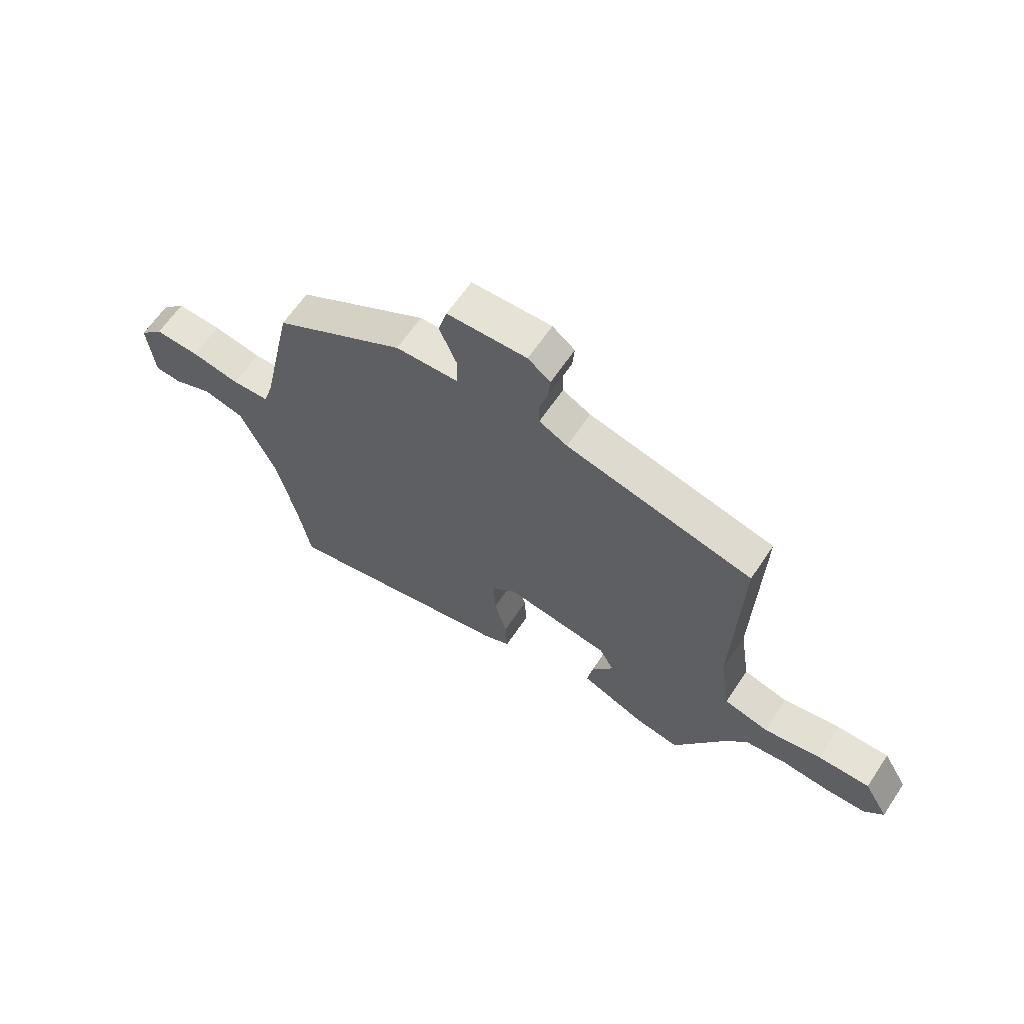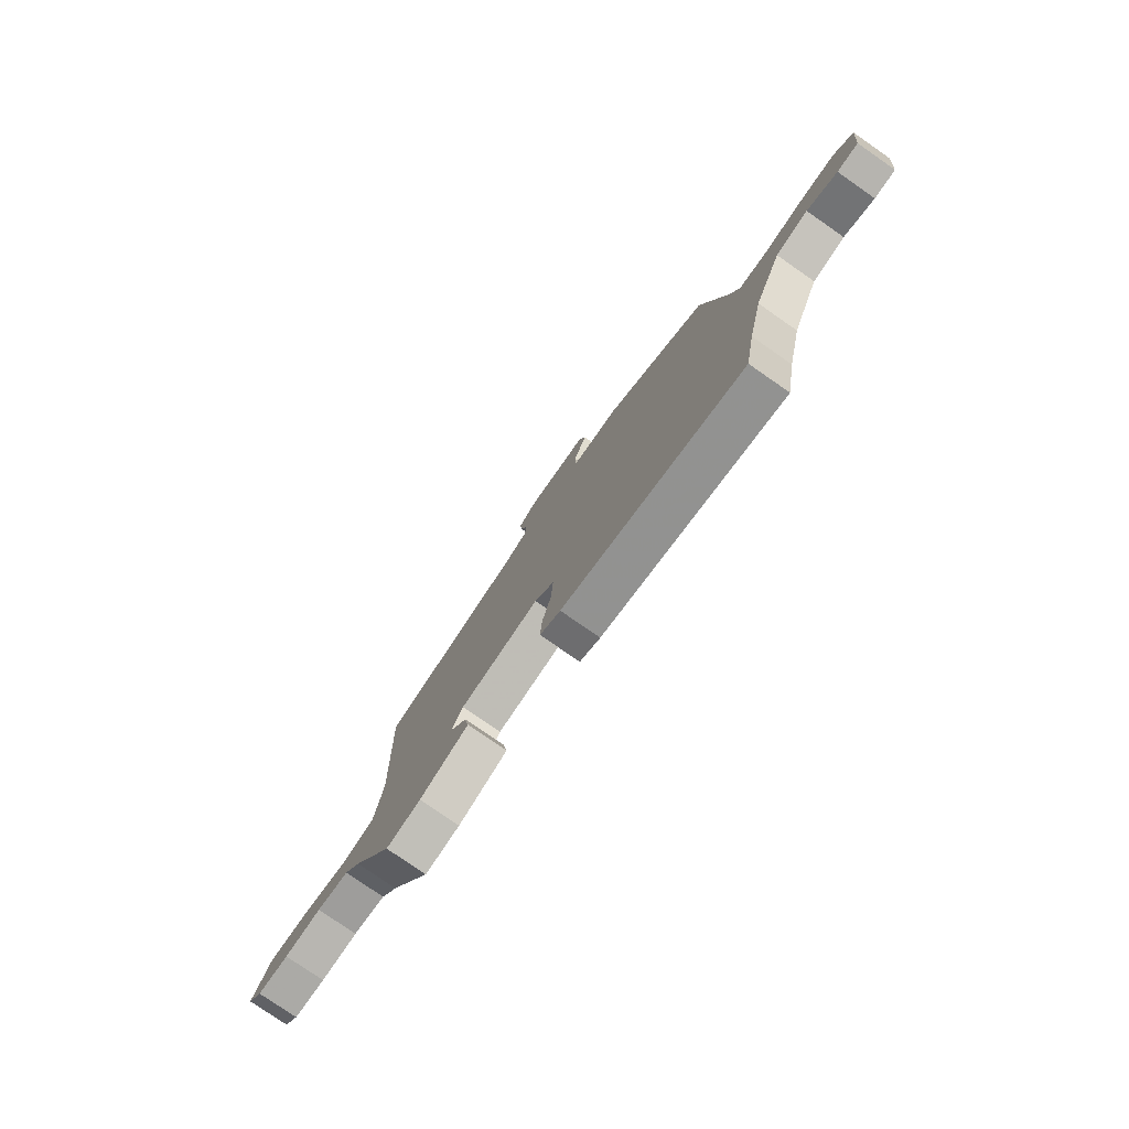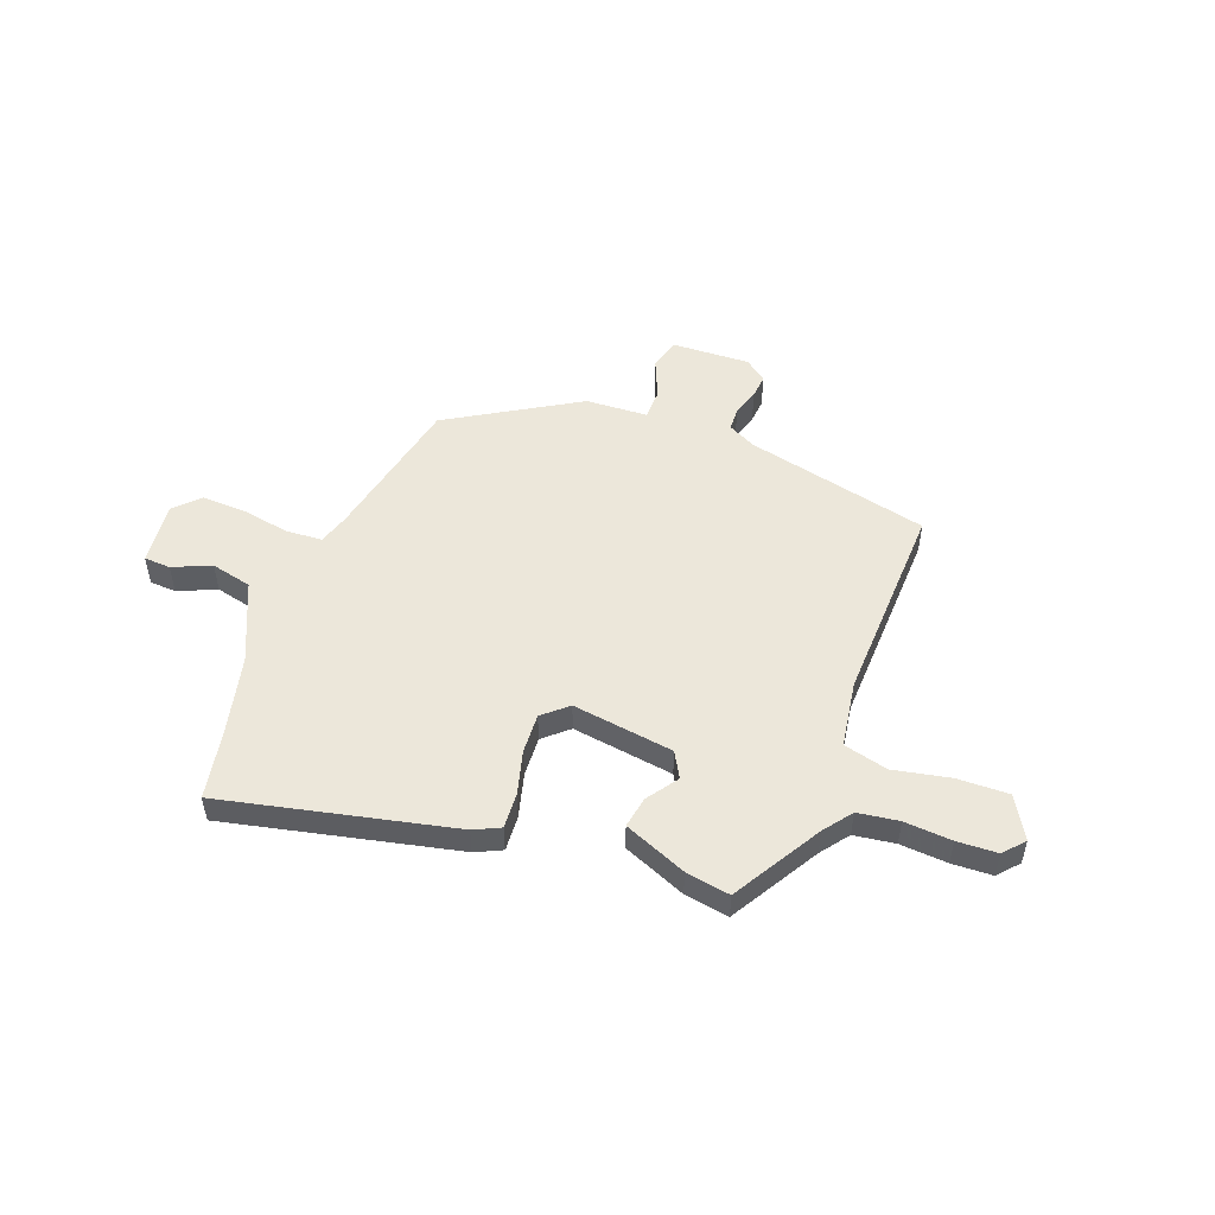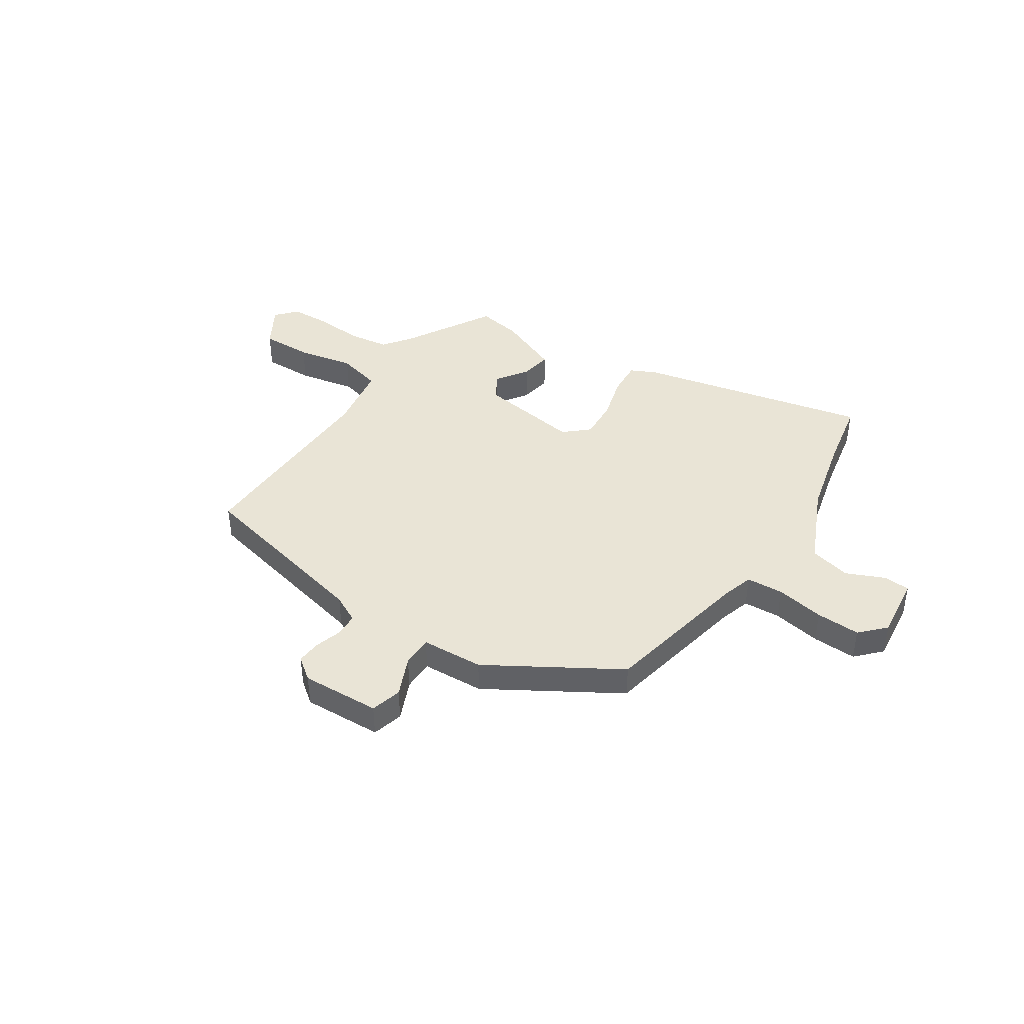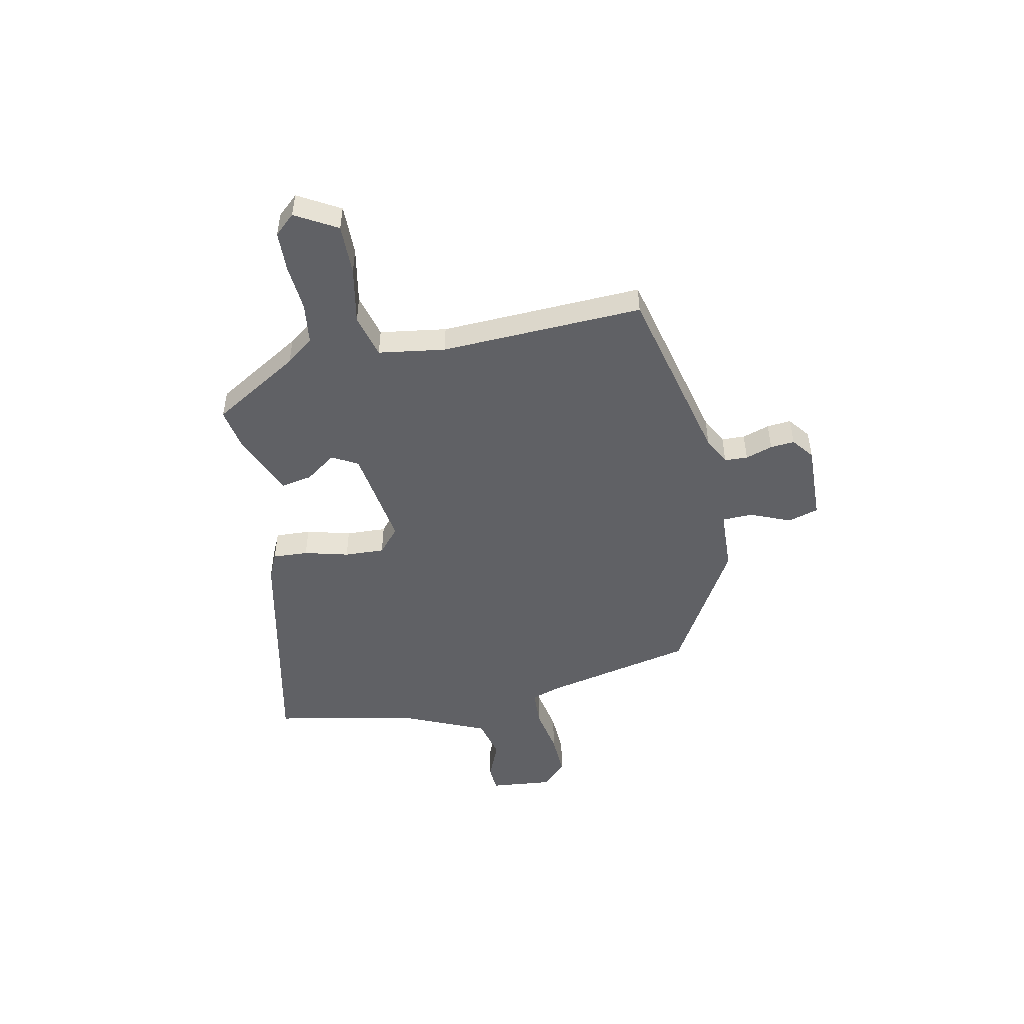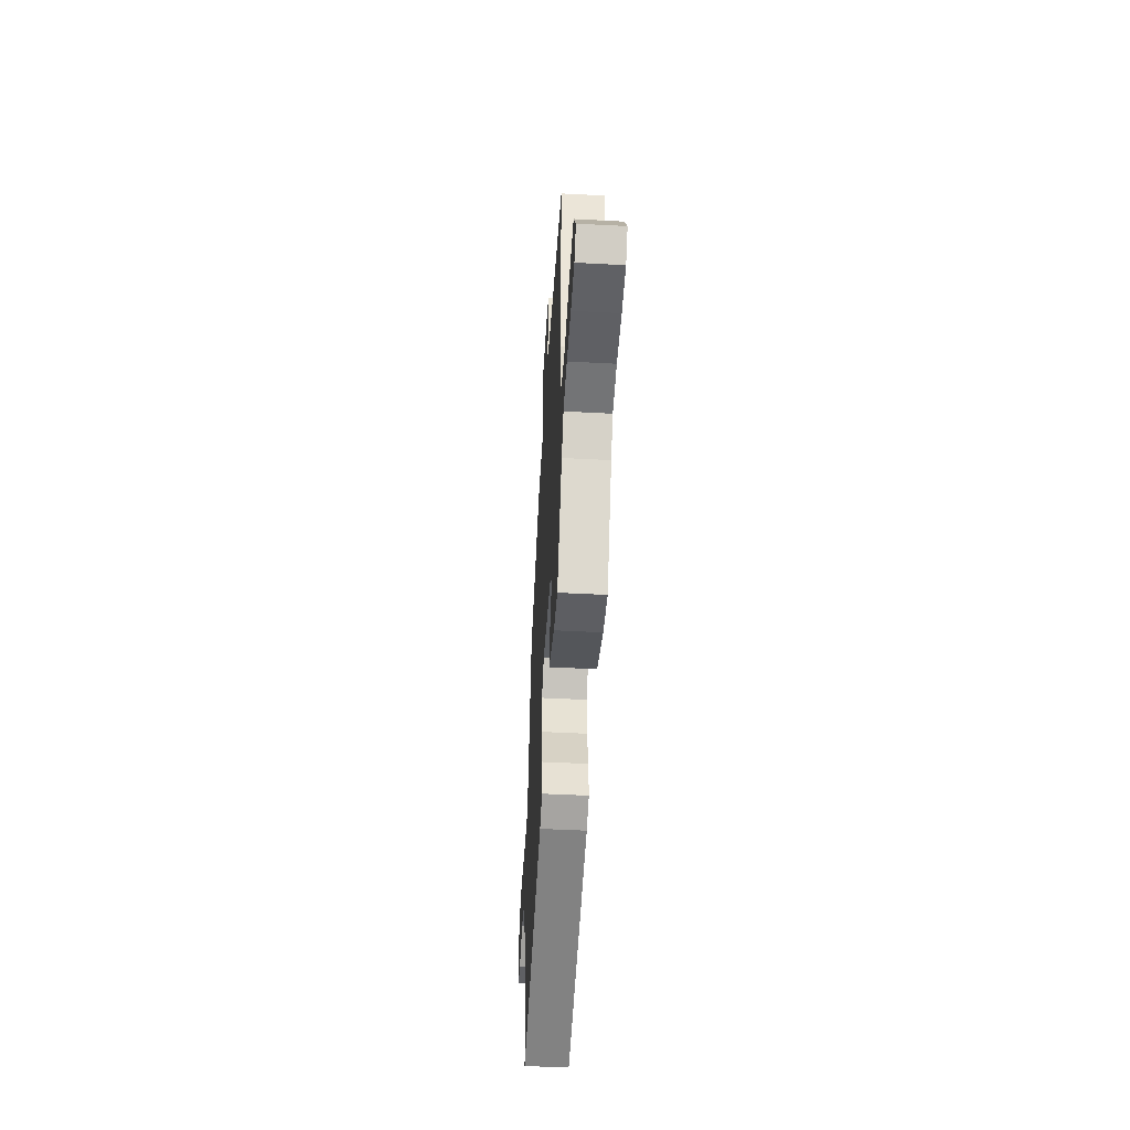
<metadata>
{"format":"obj","ext":"obj","renderer":"f3d","projection":"perspective","resolution":1024,"background":"white","views":[{"elev":63.4,"azim":-146.3,"up":"+Z"},{"elev":-77.7,"azim":55.2,"up":"+Z"},{"elev":51.6,"azim":-159.5,"up":"+Y"},{"elev":42.6,"azim":33.0,"up":"+Y"},{"elev":-49.2,"azim":-78.0,"up":"+Y"},{"elev":-48.2,"azim":-93.4,"up":"+Z"}]}
</metadata>
<code>
v 0.45 0.07 0.333
v 0.512 0.07 0.042
v 0.531 0.07 -0.018
v 0.603 0.07 -0.022
v 0.697 0.07 -0.005
v 0.783 0.07 -0.002
v 0.829 0.07 -0.049
v 0.816 0.07 -0.172
v 0.764 0.07 -0.175
v 0.69 0.07 -0.143
v 0.61 0.07 -0.162
v 0.541 0.07 -0.317
v 0.505 0.07 -0.471
v 0.48 0.07 -0.606
v 0.031 0.07 -0.507
v -0.02 0.07 -0.483
v -0.016 0.07 -0.414
v 0.007 0.07 -0.328
v 0.011 0.07 -0.25
v -0.037 0.07 -0.208
v -0.235 0.07 -0.237
v -0.263 0.07 -0.287
v -0.221 0.07 -0.347
v -0.21 0.07 -0.408
v -0.332 0.07 -0.459
v -0.418 0.07 -0.474
v -0.519 0.07 -0.303
v -0.56 0.07 -0.249
v -0.64 0.07 -0.238
v -0.732 0.07 -0.245
v -0.81 0.07 -0.242
v -0.846 0.07 -0.202
v -0.799 0.07 -0.121
v -0.7 0.07 -0.123
v -0.589 0.07 -0.145
v -0.503 0.07 -0.123
v -0.483 0.07 0.007
v -0.497 0.07 0.402
v -0.139 0.07 0.486
v -0.085 0.07 0.514
v -0.083 0.07 0.559
v -0.1 0.07 0.612
v -0.104 0.07 0.659
v -0.061 0.07 0.692
v 0.092 0.07 0.686
v 0.109 0.07 0.626
v 0.076 0.07 0.548
v 0.077 0.07 0.488
v 0.198 0.07 0.482
v 0.45 0 0.333
v 0.512 0 0.042
v 0.531 0 -0.018
v 0.603 0 -0.022
v 0.697 0 -0.005
v 0.783 0 -0.002
v 0.829 0 -0.049
v 0.816 0 -0.172
v 0.764 0 -0.175
v 0.69 0 -0.143
v 0.61 0 -0.162
v 0.541 0 -0.317
v 0.505 0 -0.471
v 0.48 0 -0.606
v 0.031 0 -0.507
v -0.02 0 -0.483
v -0.016 0 -0.414
v 0.007 0 -0.328
v 0.011 0 -0.25
v -0.037 0 -0.208
v -0.235 0 -0.237
v -0.263 0 -0.287
v -0.221 0 -0.347
v -0.21 0 -0.408
v -0.332 0 -0.459
v -0.418 0 -0.474
v -0.519 0 -0.303
v -0.56 0 -0.249
v -0.64 0 -0.238
v -0.732 0 -0.245
v -0.81 0 -0.242
v -0.846 0 -0.202
v -0.799 0 -0.121
v -0.7 0 -0.123
v -0.589 0 -0.145
v -0.503 0 -0.123
v -0.483 0 0.007
v -0.497 0 0.402
v -0.139 0 0.486
v -0.085 0 0.514
v -0.083 0 0.559
v -0.1 0 0.612
v -0.104 0 0.659
v -0.061 0 0.692
v 0.092 0 0.686
v 0.109 0 0.626
v 0.076 0 0.548
v 0.077 0 0.488
v 0.198 0 0.482
f 48 49 1 2
f 44 45 46 47
f 44 47 48
f 41 42 43 44
f 40 41 44 48
f 39 40 48 2
f 37 38 39 2
f 32 33 34 35
f 30 31 32 35
f 29 30 35 36
f 28 29 36
f 27 28 36
f 22 23 24 25
f 22 25 26 27
f 15 16 17 18
f 13 14 15 18
f 12 13 18 19
f 11 12 19 20
f 7 8 9 10
f 7 10 11 20
f 4 5 6 7
f 3 4 7 20
f 21 22 27 36
f 20 21 36 37
f 2 3 20 37
f 51 50 98 97
f 96 95 94 93
f 97 96 93
f 93 92 91 90
f 97 93 90 89
f 51 97 89 88
f 51 88 87 86
f 84 83 82 81
f 84 81 80 79
f 85 84 79 78
f 85 78 77
f 85 77 76
f 74 73 72 71
f 76 75 74 71
f 67 66 65 64
f 67 64 63 62
f 68 67 62 61
f 69 68 61 60
f 59 58 57 56
f 69 60 59 56
f 56 55 54 53
f 69 56 53 52
f 85 76 71 70
f 86 85 70 69
f 86 69 52 51
f 1 50 51 2
f 2 51 52 3
f 3 52 53 4
f 4 53 54 5
f 5 54 55 6
f 6 55 56 7
f 7 56 57 8
f 8 57 58 9
f 9 58 59 10
f 10 59 60 11
f 11 60 61 12
f 12 61 62 13
f 13 62 63 14
f 14 63 64 15
f 15 64 65 16
f 16 65 66 17
f 17 66 67 18
f 18 67 68 19
f 19 68 69 20
f 20 69 70 21
f 21 70 71 22
f 22 71 72 23
f 23 72 73 24
f 24 73 74 25
f 25 74 75 26
f 26 75 76 27
f 27 76 77 28
f 28 77 78 29
f 29 78 79 30
f 30 79 80 31
f 31 80 81 32
f 32 81 82 33
f 33 82 83 34
f 34 83 84 35
f 35 84 85 36
f 36 85 86 37
f 37 86 87 38
f 38 87 88 39
f 39 88 89 40
f 40 89 90 41
f 41 90 91 42
f 42 91 92 43
f 43 92 93 44
f 44 93 94 45
f 45 94 95 46
f 46 95 96 47
f 47 96 97 48
f 48 97 98 49
f 49 98 50 1

</code>
